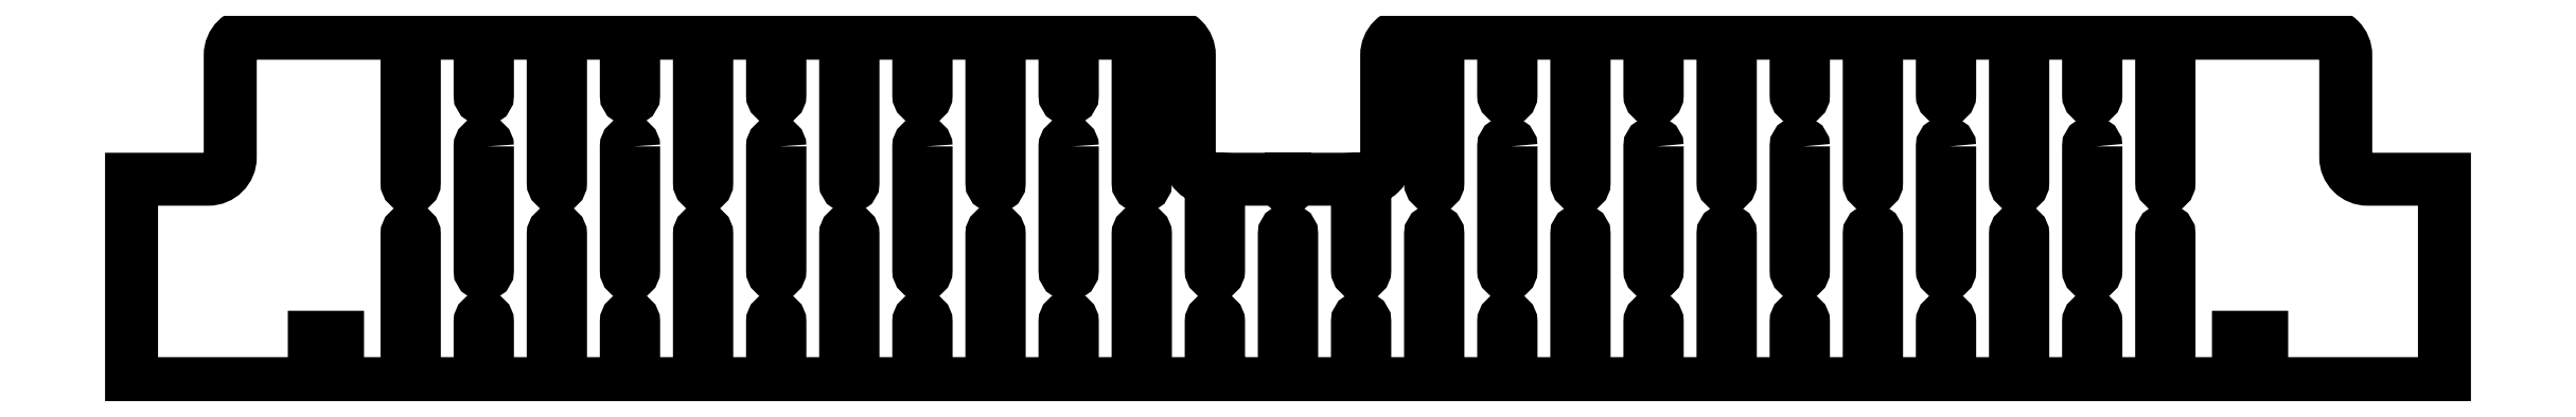
<metadata>
{"format":"dxf","ext":"dxf","renderer":"ezdxf+matplotlib","layout":"modelspace","background":"white","min_lineweight":24,"dpi":150}
</metadata>
<code>
0
SECTION
2
ENTITIES
0
LWPOLYLINE
8
0
90
4
70
1
43
0
10
-0.5
20
53.5
42
1
10
0.5
20
53.5
10
0.5
20
70.5
42
1
10
-0.5
20
70.5
0
LWPOLYLINE
8
0
90
4
70
1
43
0
10
19.5
20
53.5
42
1
10
20.5
20
53.5
10
20.5
20
70.5
42
1
10
19.5
20
70.5
0
LWPOLYLINE
8
0
90
4
70
1
43
0
10
20.5
20
94.5
42
1
10
19.5
20
94.5
10
19.5
20
77.5
42
1
10
20.5
20
77.5
0
LWPOLYLINE
8
0
90
4
70
1
43
0
10
30.5
20
82.5
42
1
10
29.5
20
82.5
10
29.5
20
65.5
42
1
10
30.5
20
65.5
0
LWPOLYLINE
8
0
90
4
70
1
43
0
10
39.5
20
53.5
42
1
10
40.5
20
53.5
10
40.5
20
70.5
42
1
10
39.5
20
70.5
0
LWPOLYLINE
8
0
90
4
70
1
43
0
10
40.5
20
94.5
42
1
10
39.5
20
94.5
10
39.5
20
77.5
42
1
10
40.5
20
77.5
0
LWPOLYLINE
8
0
90
4
70
1
43
0
10
50.5
20
82.5
42
1
10
49.5
20
82.5
10
49.5
20
65.5
42
1
10
50.5
20
65.5
0
LWPOLYLINE
8
0
90
4
70
1
43
0
10
59.5
20
53.5
42
1
10
60.5
20
53.5
10
60.5
20
70.5
42
1
10
59.5
20
70.5
0
LWPOLYLINE
8
0
90
4
70
1
43
0
10
60.5
20
94.5
42
1
10
59.5
20
94.5
10
59.5
20
77.5
42
1
10
60.5
20
77.5
0
LWPOLYLINE
8
0
90
4
70
1
43
0
10
70.5
20
82.5
42
1
10
69.5
20
82.5
10
69.5
20
65.5
42
1
10
70.5
20
65.5
0
LWPOLYLINE
8
0
90
4
70
1
43
0
10
79.5
20
53.5
42
1
10
80.5
20
53.5
10
80.5
20
70.5
42
1
10
79.5
20
70.5
0
LWPOLYLINE
8
0
90
4
70
1
43
0
10
80.5
20
94.5
42
1
10
79.5
20
94.5
10
79.5
20
77.5
42
1
10
80.5
20
77.5
0
LWPOLYLINE
8
0
90
4
70
1
43
0
10
90.5
20
82.5
42
1
10
89.5
20
82.5
10
89.5
20
65.5
42
1
10
90.5
20
65.5
0
LWPOLYLINE
8
0
90
4
70
1
43
0
10
99.5
20
53.5
42
1
10
100.5
20
53.5
10
100.5
20
70.5
42
1
10
99.5
20
70.5
0
LWPOLYLINE
8
0
90
4
70
1
43
0
10
100.5
20
94.5
42
1
10
99.5
20
94.5
10
99.5
20
77.5
42
1
10
100.5
20
77.5
0
LWPOLYLINE
8
0
90
4
70
1
43
0
10
110.5
20
82.5
42
1
10
109.5
20
82.5
10
109.5
20
65.5
42
1
10
110.5
20
65.5
0
LWPOLYLINE
8
0
90
4
70
1
43
0
10
120.5
20
94.5
42
1
10
119.5
20
94.5
10
119.5
20
77.5
42
1
10
120.5
20
77.5
0
LWPOLYLINE
8
0
90
4
70
1
43
0
10
119.5
20
53.5
42
1
10
120.5
20
53.5
10
120.5
20
70.5
42
1
10
119.5
20
70.5
0
LWPOLYLINE
8
0
90
4
70
1
43
0
10
-120.5
20
53.5
42
1
10
-119.5
20
53.5
10
-119.5
20
70.5
42
1
10
-120.5
20
70.5
0
LWPOLYLINE
8
0
90
4
70
1
43
0
10
-119.5
20
94.5
42
1
10
-120.5
20
94.5
10
-120.5
20
77.5
42
1
10
-119.5
20
77.5
0
LWPOLYLINE
8
0
90
4
70
1
43
0
10
-109.5
20
82.5
42
1
10
-110.5
20
82.5
10
-110.5
20
65.5
42
1
10
-109.5
20
65.5
0
LWPOLYLINE
8
0
90
4
70
1
43
0
10
-99.5
20
94.5
42
1
10
-100.5
20
94.5
10
-100.5
20
77.5
42
1
10
-99.5
20
77.5
0
LWPOLYLINE
8
0
90
4
70
1
43
0
10
-100.5
20
53.5
42
1
10
-99.5
20
53.5
10
-99.5
20
70.5
42
1
10
-100.5
20
70.5
0
LWPOLYLINE
8
0
90
4
70
1
43
0
10
-89.5
20
82.5
42
1
10
-90.5
20
82.5
10
-90.5
20
65.5
42
1
10
-89.5
20
65.5
0
LWPOLYLINE
8
0
90
4
70
1
43
0
10
-79.5
20
94.5
42
1
10
-80.5
20
94.5
10
-80.5
20
77.5
42
1
10
-79.5
20
77.5
0
LWPOLYLINE
8
0
90
4
70
1
43
0
10
-80.5
20
53.5
42
1
10
-79.5
20
53.5
10
-79.5
20
70.5
42
1
10
-80.5
20
70.5
0
LWPOLYLINE
8
0
90
4
70
1
43
0
10
-69.5
20
82.5
42
1
10
-70.5
20
82.5
10
-70.5
20
65.5
42
1
10
-69.5
20
65.5
0
LWPOLYLINE
8
0
90
4
70
1
43
0
10
-59.5
20
94.5
42
1
10
-60.5
20
94.5
10
-60.5
20
77.5
42
1
10
-59.5
20
77.5
0
LWPOLYLINE
8
0
90
4
70
1
43
0
10
-60.5
20
53.5
42
1
10
-59.5
20
53.5
10
-59.5
20
70.5
42
1
10
-60.5
20
70.5
0
LWPOLYLINE
8
0
90
4
70
1
43
0
10
-49.5
20
82.5
42
1
10
-50.5
20
82.5
10
-50.5
20
65.5
42
1
10
-49.5
20
65.5
0
LWPOLYLINE
8
0
90
4
70
1
43
0
10
-39.5
20
94.5
42
1
10
-40.5
20
94.5
10
-40.5
20
77.5
42
1
10
-39.5
20
77.5
0
LWPOLYLINE
8
0
90
4
70
1
43
0
10
-40.5
20
53.5
42
1
10
-39.5
20
53.5
10
-39.5
20
70.5
42
1
10
-40.5
20
70.5
0
LWPOLYLINE
8
0
90
4
70
1
43
0
10
-29.5
20
82.5
42
1
10
-30.5
20
82.5
10
-30.5
20
65.5
42
1
10
-29.5
20
65.5
0
LWPOLYLINE
8
0
90
4
70
1
43
0
10
-19.5
20
94.5
42
1
10
-20.5
20
94.5
10
-20.5
20
77.5
42
1
10
-19.5
20
77.5
0
LWPOLYLINE
8
0
90
4
70
1
43
0
10
-20.5
20
53.5
42
1
10
-19.5
20
53.5
10
-19.5
20
70.5
42
1
10
-20.5
20
70.5
0
LWPOLYLINE
8
0
90
126
70
1
43
0
10
-9.5
20
50
10
9.5
20
50
10
9.5
20
58.5
42
-1
10
10.5
20
58.5
10
10.5
20
50
10
29.5
20
50
10
29.5
20
58.5
42
-1
10
30.5
20
58.5
10
30.5
20
50
10
49.5
20
50
10
49.5
20
58.5
42
-1
10
50.5
20
58.5
10
50.5
20
50
10
69.5
20
50
10
69.5
20
58.5
42
-1
10
70.5
20
58.5
10
70.5
20
50
10
89.5
20
50
10
89.5
20
58.5
42
-1
10
90.5
20
58.5
10
90.5
20
50
10
109.5
20
50
10
109.5
20
58.5
42
-1
10
110.5
20
58.5
10
110.5
20
50
10
130
20
50
10
130
20
56.35
10
133.2
20
56.35
10
133.2
20
50
10
158.2
20
50
10
158.2
20
78
10
147.7
20
78
42
-0.4142
10
144.7
20
81
10
144.7
20
95
42
0.4142
10
141.7
20
98
10
110.5
20
98
10
110.5
20
89.5
42
-1
10
109.5
20
89.5
10
109.5
20
98
10
90.5
20
98
10
90.5
20
89.5
42
-1
10
89.5
20
89.5
10
89.5
20
98
10
70.5
20
98
10
70.5
20
89.5
42
-1
10
69.5
20
89.5
10
69.5
20
98
10
50.5
20
98
10
50.5
20
89.5
42
-1
10
49.5
20
89.5
10
49.5
20
98
10
30.5
20
98
10
30.5
20
89.5
42
-1
10
29.5
20
89.5
10
29.5
20
98
10
16.5
20
98
42
0.4142
10
13.5
20
95
10
13.5
20
81
42
-0.4142
10
10.5
20
78
10
10.5
20
65.5
42
-1
10
9.5
20
65.5
10
9.5
20
78
10
0.5
20
78
10
0.5
20
77.5
42
-1
10
-0.5
20
77.5
10
-0.5
20
78
10
-9.5
20
78
10
-9.5
20
65.5
42
-1
10
-10.5
20
65.5
10
-10.5
20
78
42
-0.4142
10
-13.5
20
81
10
-13.5
20
95
42
0.4142
10
-16.5
20
98
10
-29.5
20
98
10
-29.5
20
89.5
42
-1
10
-30.5
20
89.5
10
-30.5
20
98
10
-49.5
20
98
10
-49.5
20
89.5
42
-1
10
-50.5
20
89.5
10
-50.5
20
98
10
-69.5
20
98
10
-69.5
20
89.5
42
-1
10
-70.5
20
89.5
10
-70.5
20
98
10
-89.5
20
98
10
-89.5
20
89.5
42
-1
10
-90.5
20
89.5
10
-90.5
20
98
10
-109.5
20
98
10
-109.5
20
89.5
42
-1
10
-110.5
20
89.5
10
-110.5
20
98
10
-141.7
20
98
42
0.4142
10
-144.7
20
95
10
-144.7
20
81
42
-0.4142
10
-147.7
20
78
10
-158.2
20
78
10
-158.2
20
50
10
-133.2
20
50
10
-133.2
20
56.35
10
-130
20
56.35
10
-130
20
50
10
-110.5
20
50
10
-110.5
20
58.5
42
-1
10
-109.5
20
58.5
10
-109.5
20
50
10
-90.5
20
50
10
-90.5
20
58.5
42
-1
10
-89.5
20
58.5
10
-89.5
20
50
10
-70.5
20
50
10
-70.5
20
58.5
42
-1
10
-69.5
20
58.5
10
-69.5
20
50
10
-50.5
20
50
10
-50.5
20
58.5
42
-1
10
-49.5
20
58.5
10
-49.5
20
50
10
-30.5
20
50
10
-30.5
20
58.5
42
-1
10
-29.5
20
58.5
10
-29.5
20
50
10
-10.5
20
50
10
-10.5
20
58.5
42
-1
10
-9.5
20
58.5
0
ENDSEC
0
EOF

</code>
